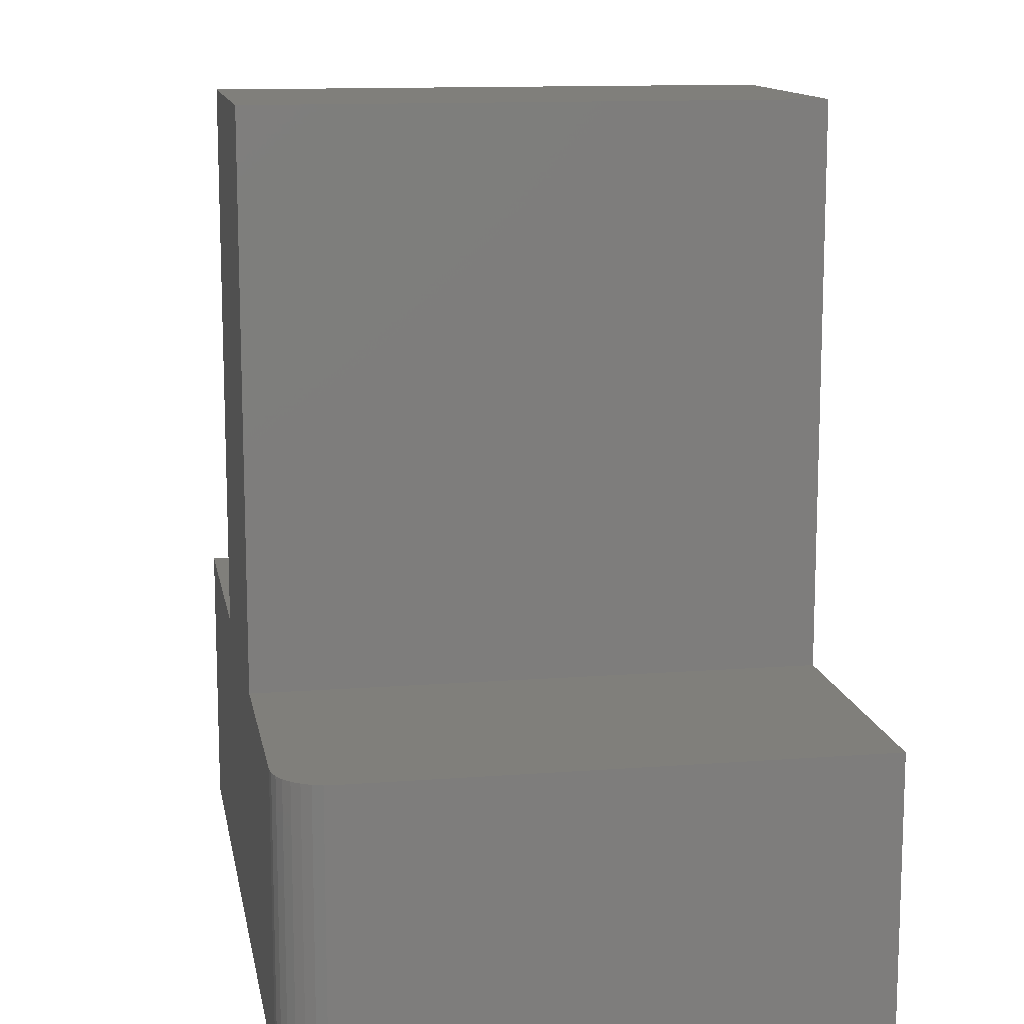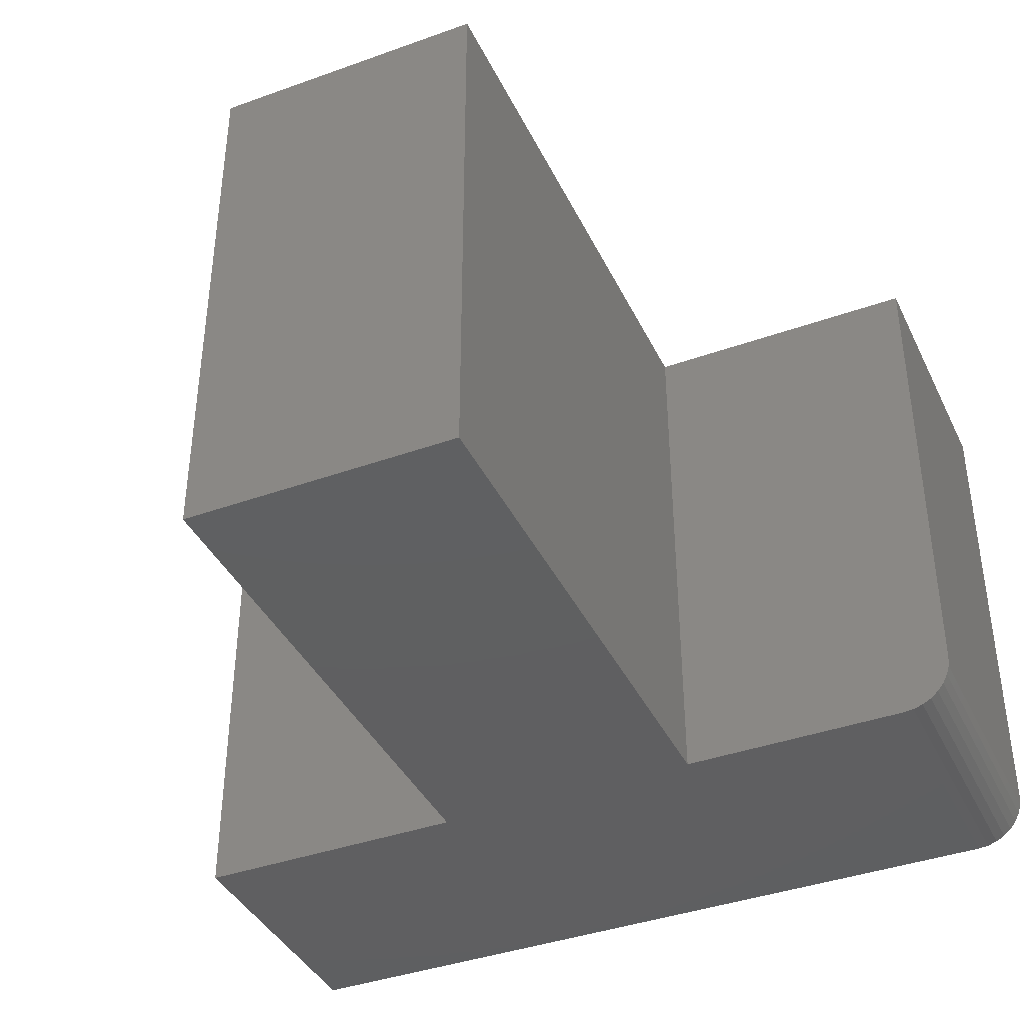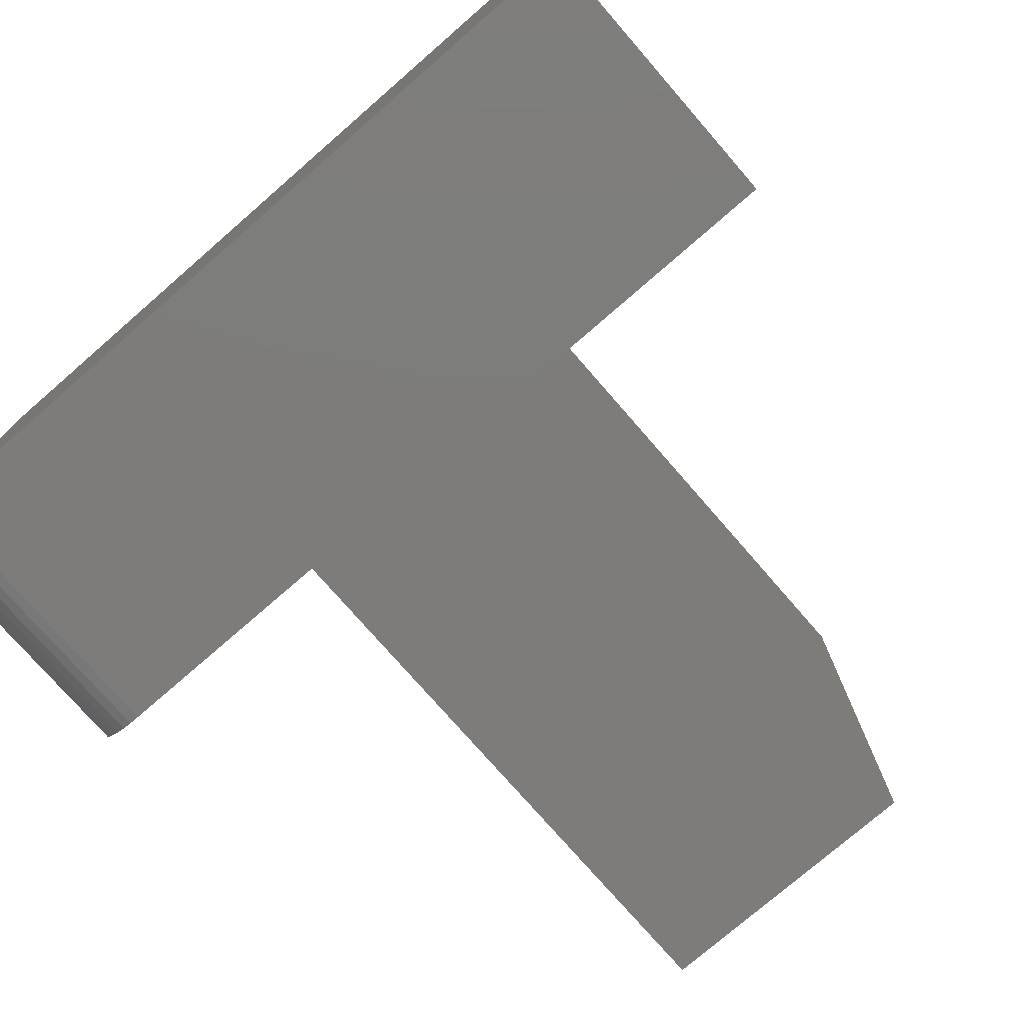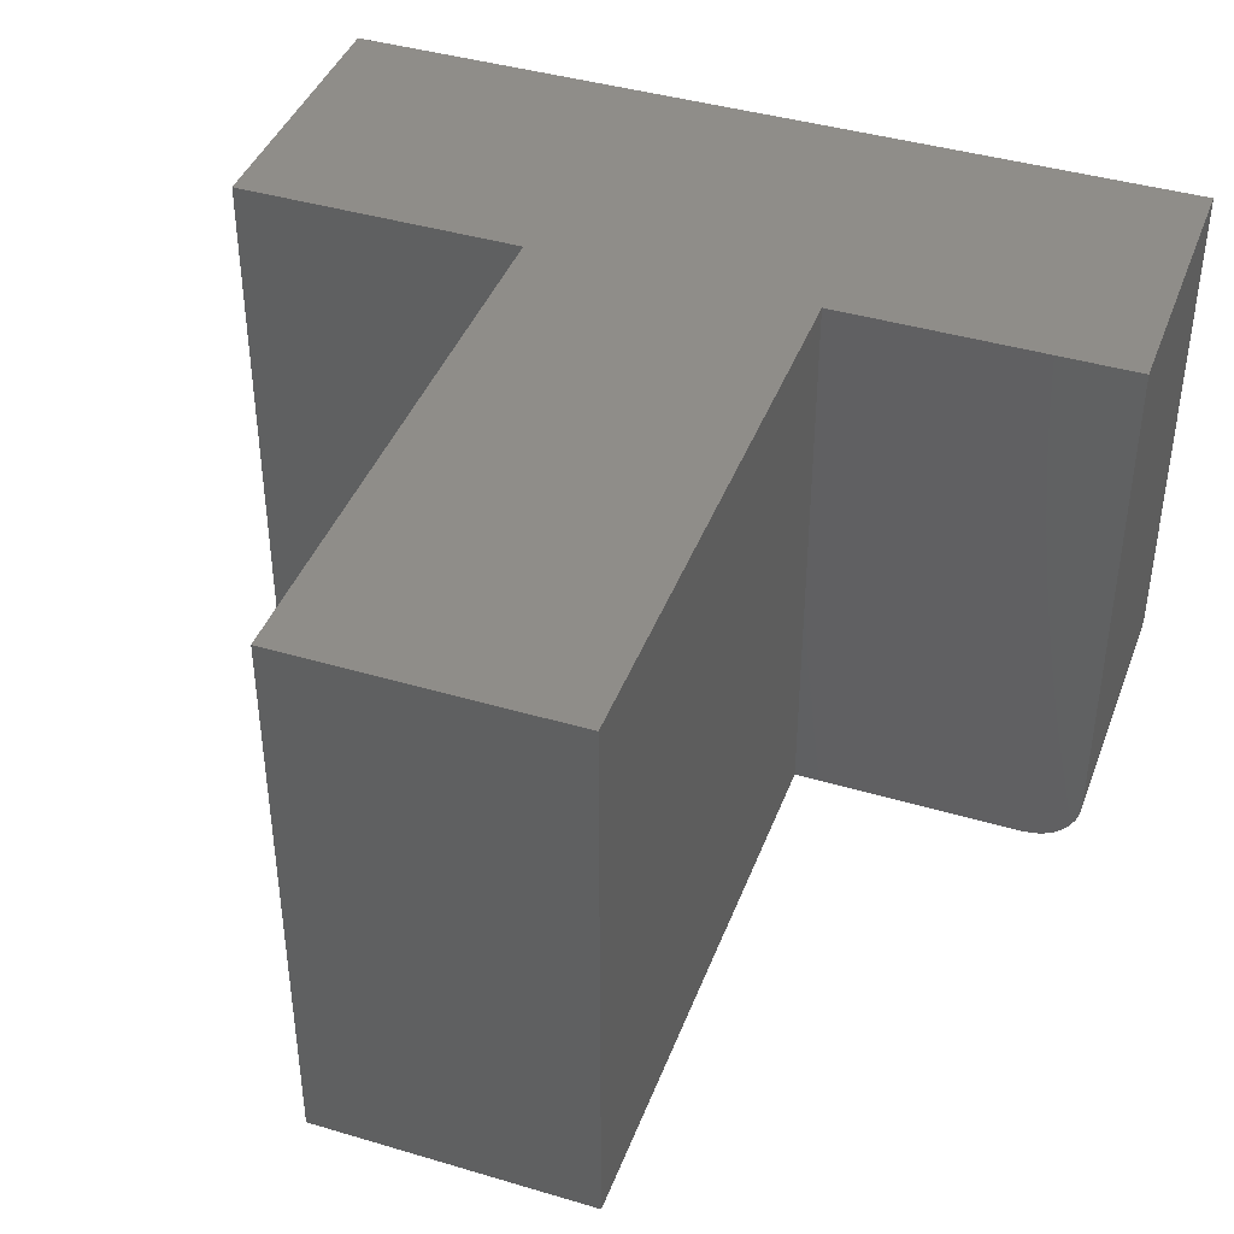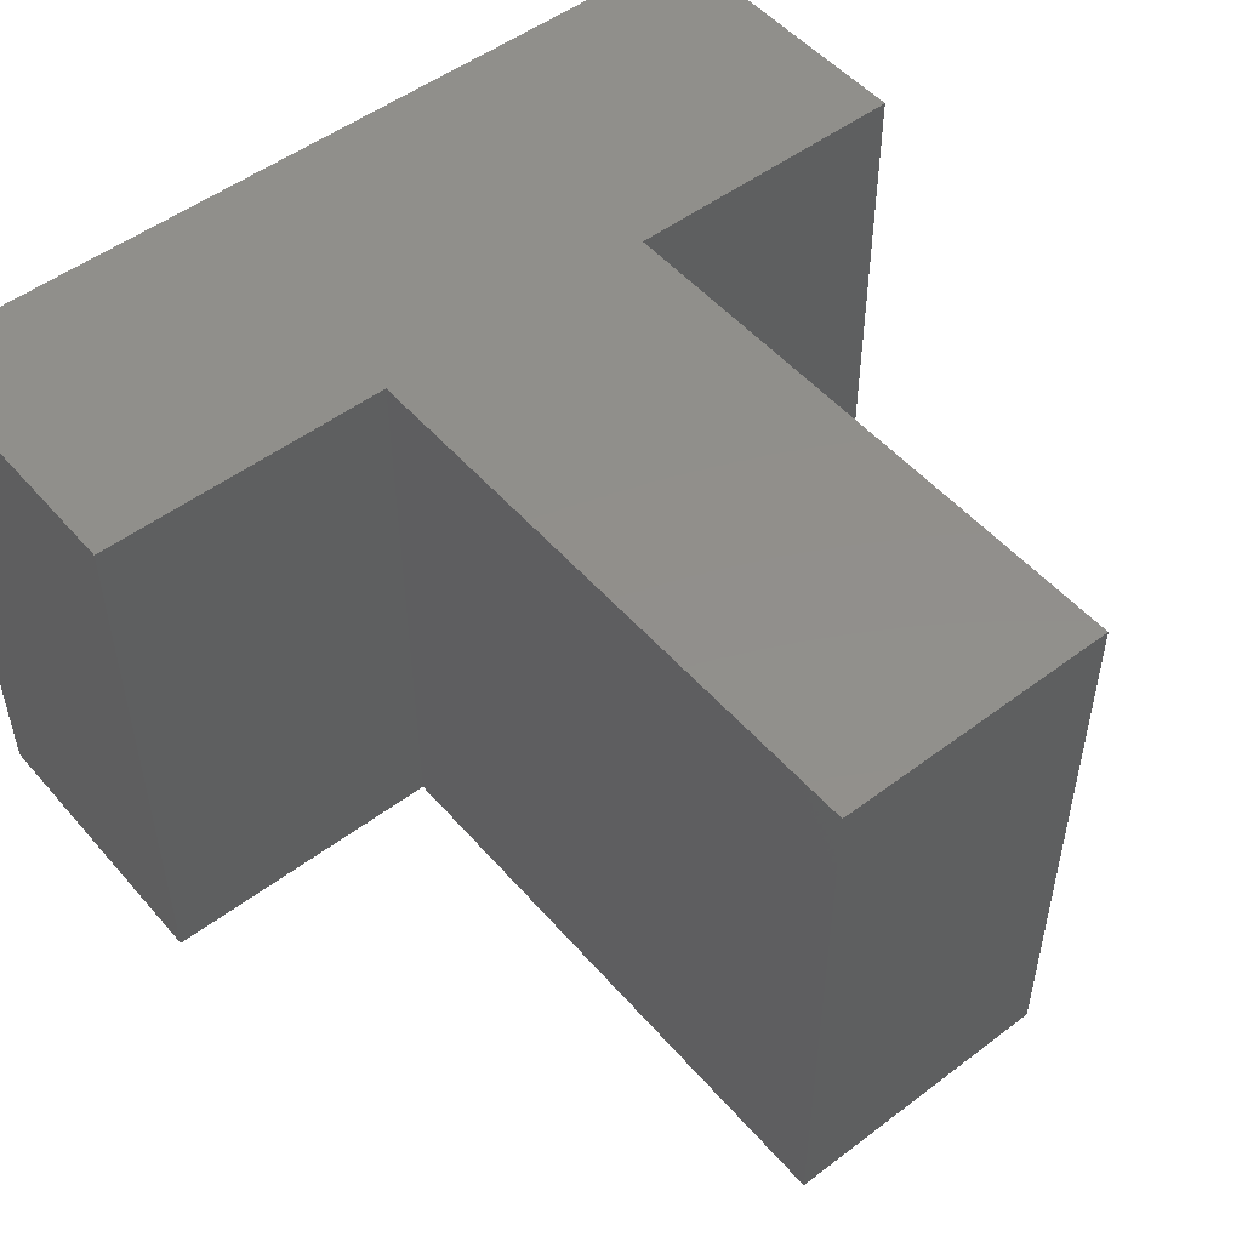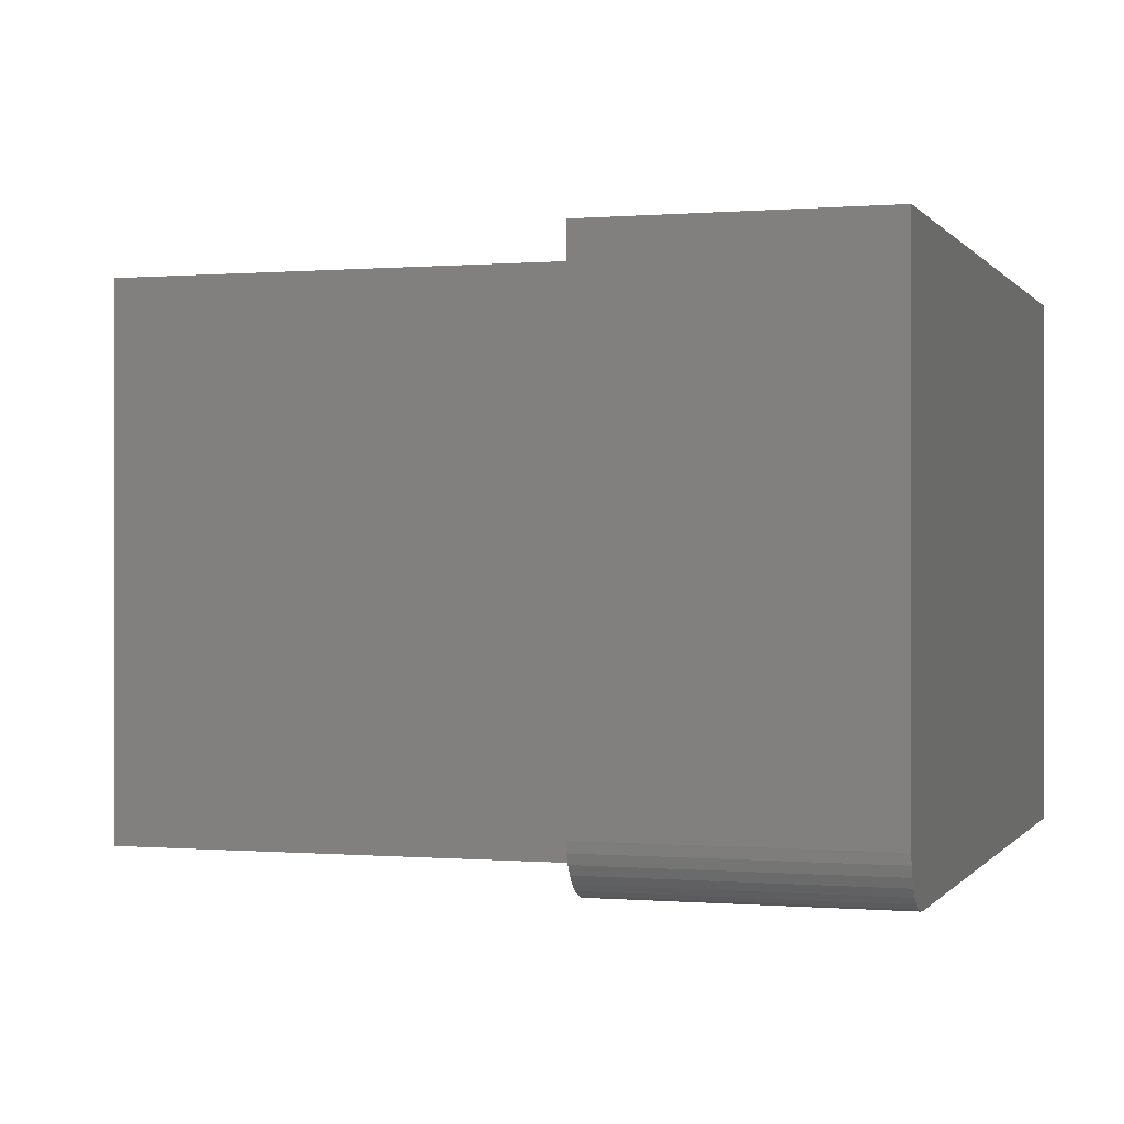
<metadata>
{"format":"stl","ext":"stl","renderer":"f3d","projection":"perspective","resolution":1024,"background":"white","views":[{"elev":12.6,"azim":79.9,"up":"+Z"},{"elev":-39.6,"azim":24.0,"up":"+Y"},{"elev":-76.0,"azim":-139.0,"up":"+Y"},{"elev":41.4,"azim":19.8,"up":"+Y"},{"elev":51.0,"azim":-39.4,"up":"+Y"},{"elev":-0.0,"azim":107.6,"up":"+Y"}]}
</metadata>
<code>
# stl→obj: 32 verts, 60 faces
v -0.75 -0.5 0
v -0.04688 -0.5 -4.305e-17
v -0.04688 -0.5 0.2526
v -0.2526 -0.5 0.2526
v -0.4974 -0.5 0.2526
v -0.75 -0.5 0.2526
v -0.4974 -0.5 0.75
v -0.2526 -0.5 0.75
v -0.01373 -0.4863 0.2526
v -0.02894 -0.4964 0.2526
v -0.02083 -0.4921 0.2526
v -0.2526 5.522e-17 0.2526
v -0.03773 -0.4991 0.2526
v 1.547e-17 8.327e-17 0.2526
v -0.0079 -0.4792 0.2526
v -0.003568 -0.4711 0.2526
v -0.0009007 -0.4623 0.2526
v 6.578e-17 -0.4531 0.2526
v 0 8.327e-17 -4.592e-17
v 5.031e-17 -0.4531 -4.592e-17
v -0.0009007 -0.4623 -4.587e-17
v -0.003568 -0.4711 -4.571e-17
v -0.0079 -0.4792 -4.544e-17
v -0.01373 -0.4863 -4.508e-17
v -0.02083 -0.4921 -4.465e-17
v -0.02894 -0.4964 -4.415e-17
v -0.03773 -0.4991 -4.361e-17
v -0.75 0 0
v -0.75 1.717e-33 0.2526
v -0.4974 2.805e-17 0.2526
v -0.4974 2.805e-17 0.75
v -0.2526 5.522e-17 0.75
f 1 2 3
f 1 3 4
f 1 4 5
f 1 5 6
f 5 4 7
f 7 4 8
f 9 10 11
f 12 4 3
f 12 3 13
f 12 13 14
f 13 10 9
f 13 9 15
f 13 15 16
f 13 16 17
f 13 17 18
f 13 18 14
f 19 14 20
f 20 14 18
f 20 21 22
f 19 20 22
f 19 22 23
f 19 23 24
f 19 24 25
f 19 25 26
f 19 26 27
f 19 27 2
f 19 2 1
f 19 1 28
f 20 18 21
f 21 18 17
f 21 17 22
f 22 17 16
f 22 16 23
f 23 16 15
f 23 15 24
f 24 15 9
f 24 9 25
f 25 9 11
f 25 11 26
f 26 11 10
f 26 10 27
f 27 10 13
f 27 13 2
f 2 13 3
f 28 29 30
f 28 30 12
f 28 12 14
f 28 14 19
f 30 31 12
f 12 31 32
f 29 28 6
f 6 28 1
f 5 30 6
f 6 30 29
f 31 30 7
f 7 30 5
f 32 31 8
f 8 31 7
f 12 32 4
f 4 32 8

</code>
